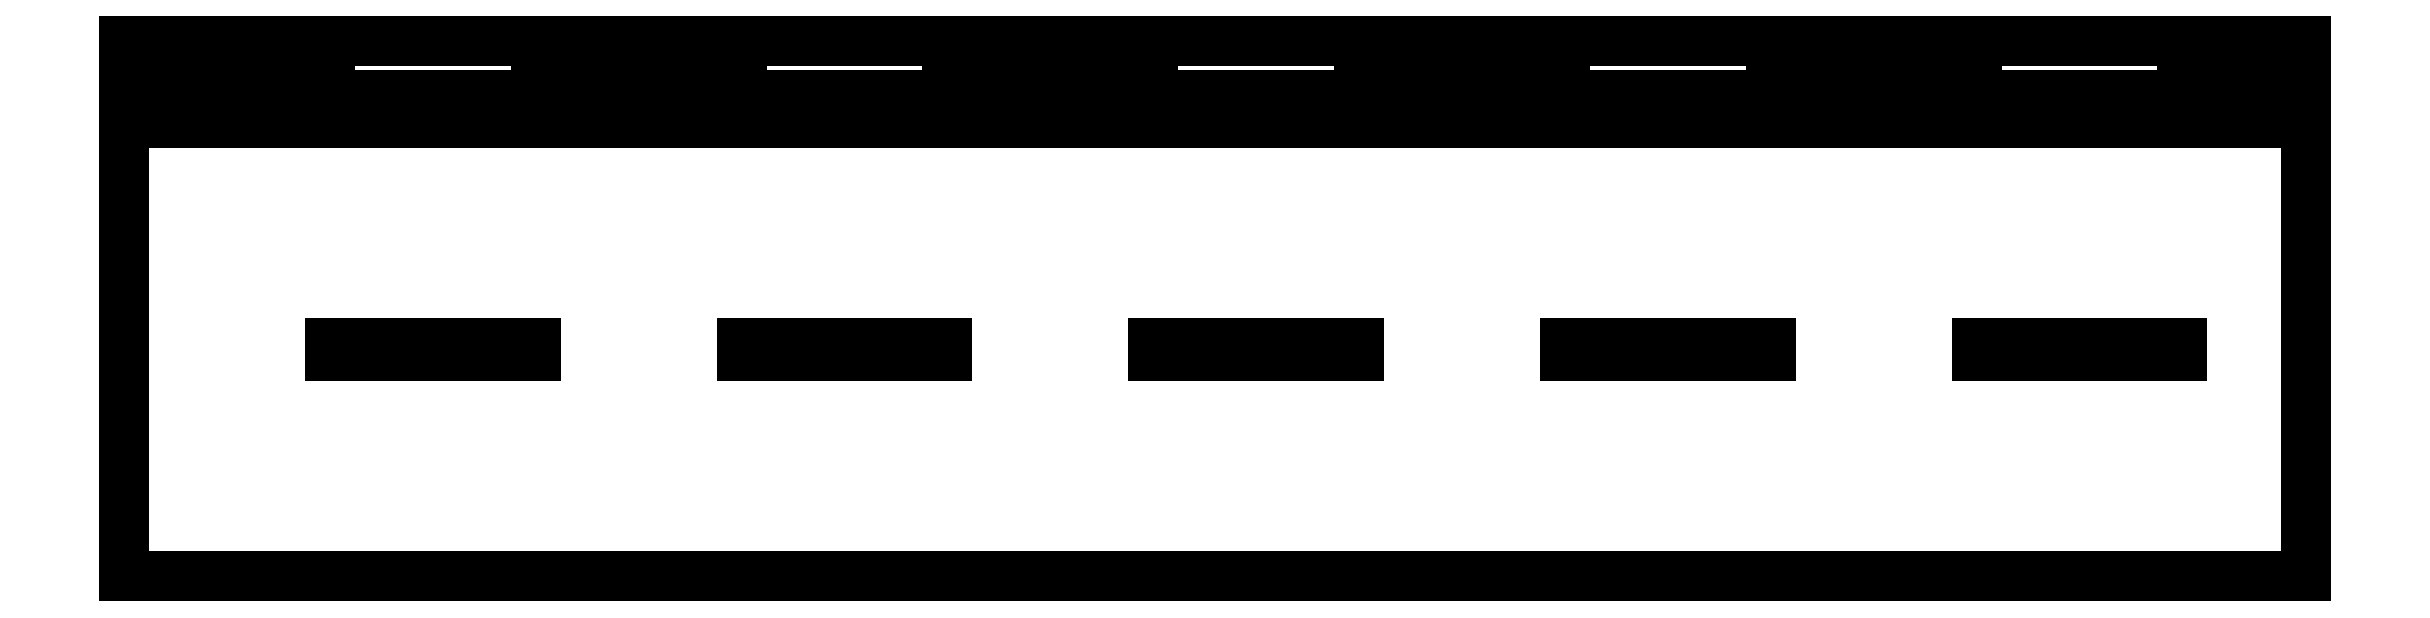
<metadata>
{"format":"dxf","ext":"dxf","renderer":"ezdxf+matplotlib","layout":"modelspace","background":"white","min_lineweight":24,"dpi":150}
</metadata>
<code>
0
SECTION
2
ENTITIES
0
LINE
8
0
10
0
20
0
30
0
11
530
21
0
31
0
0
LINE
8
0
10
530
20
0
30
0
11
530
21
110
31
0
0
LINE
8
0
10
530
20
110
30
0
11
0
21
110
31
0
0
LINE
8
0
10
0
20
110
30
0
11
0
21
0
31
0
0
LINE
8
holes
10
50
20
53.4
30
0
11
100
21
53.4
31
0
0
LINE
8
holes
10
100
20
53.4
30
0
11
100
21
56.6
31
0
0
LINE
8
holes
10
100
20
56.6
30
0
11
50
21
56.6
31
0
0
LINE
8
holes
10
50
20
56.6
30
0
11
50
21
53.4
31
0
0
LINE
8
holes
10
150
20
53.4
30
0
11
200
21
53.4
31
0
0
LINE
8
holes
10
200
20
53.4
30
0
11
200
21
56.6
31
0
0
LINE
8
holes
10
200
20
56.6
30
0
11
150
21
56.6
31
0
0
LINE
8
holes
10
150
20
56.6
30
0
11
150
21
53.4
31
0
0
LINE
8
holes
10
250
20
53.4
30
0
11
300
21
53.4
31
0
0
LINE
8
holes
10
300
20
53.4
30
0
11
300
21
56.6
31
0
0
LINE
8
holes
10
300
20
56.6
30
0
11
250
21
56.6
31
0
0
LINE
8
holes
10
250
20
56.6
30
0
11
250
21
53.4
31
0
0
LINE
8
holes
10
350
20
53.4
30
0
11
400
21
53.4
31
0
0
LINE
8
holes
10
400
20
53.4
30
0
11
400
21
56.6
31
0
0
LINE
8
holes
10
400
20
56.6
30
0
11
350
21
56.6
31
0
0
LINE
8
holes
10
350
20
56.6
30
0
11
350
21
53.4
31
0
0
LINE
8
holes
10
450
20
53.4
30
0
11
500
21
53.4
31
0
0
LINE
8
holes
10
500
20
53.4
30
0
11
500
21
56.6
31
0
0
LINE
8
holes
10
500
20
56.6
30
0
11
450
21
56.6
31
0
0
LINE
8
holes
10
450
20
56.6
30
0
11
450
21
53.4
31
0
0
LINE
8
seperator
10
0
20
120
30
0
11
0
21
130
31
0
0
LINE
8
seperator
10
0
20
130
30
0
11
530
21
130
31
0
0
LINE
8
seperator
10
530
20
130
30
0
11
530
21
120
31
0
0
LINE
8
seperator
10
530
20
120
30
0
11
500
21
120
31
0
0
LINE
8
seperator
10
450
20
120
30
0
11
400
21
120
31
0
0
LINE
8
seperator
10
350
20
120
30
0
11
300
21
120
31
0
0
LINE
8
seperator
10
250
20
120
30
0
11
200
21
120
31
0
0
LINE
8
seperator
10
150
20
120
30
0
11
100
21
120
31
0
0
LINE
8
seperator
10
500
20
120
30
0
11
500
21
116.8
31
0
0
LINE
8
seperator
10
450
20
120
30
0
11
450
21
116.8
31
0
0
LINE
8
seperator
10
400
20
120
30
0
11
400
21
116.8
31
0
0
LINE
8
seperator
10
350
20
120
30
0
11
350
21
116.8
31
0
0
LINE
8
seperator
10
300
20
120
30
0
11
300
21
116.8
31
0
0
LINE
8
seperator
10
250
20
120
30
0
11
250
21
116.8
31
0
0
LINE
8
seperator
10
200
20
120
30
0
11
200
21
116.8
31
0
0
LINE
8
seperator
10
150
20
120
30
0
11
150
21
116.8
31
0
0
LINE
8
seperator
10
100
20
120
30
0
11
100
21
116.8
31
0
0
LINE
8
seperator
10
0
20
120
30
0
11
50
21
120
31
0
0
LINE
8
seperator
10
50
20
120
30
0
11
50
21
116.8
31
0
0
LINE
8
seperator
10
50
20
116.8
30
0
11
50
21
116.8
31
0
0
LINE
8
seperator
10
50
20
116.8
30
0
11
50
21
116.8
31
0
0
LINE
8
seperator
10
50
20
116.8
30
0
11
50
21
116.8
31
0
0
LINE
8
seperator
10
50
20
116.8
30
0
11
100
21
116.8
31
0
0
LINE
8
seperator
10
150
20
116.8
30
0
11
200
21
116.8
31
0
0
LINE
8
seperator
10
250
20
116.8
30
0
11
300
21
116.8
31
0
0
LINE
8
seperator
10
350
20
116.8
30
0
11
400
21
116.8
31
0
0
LINE
8
seperator
10
450
20
116.8
30
0
11
500
21
116.8
31
0
0
ENDSEC
0
EOF

</code>
